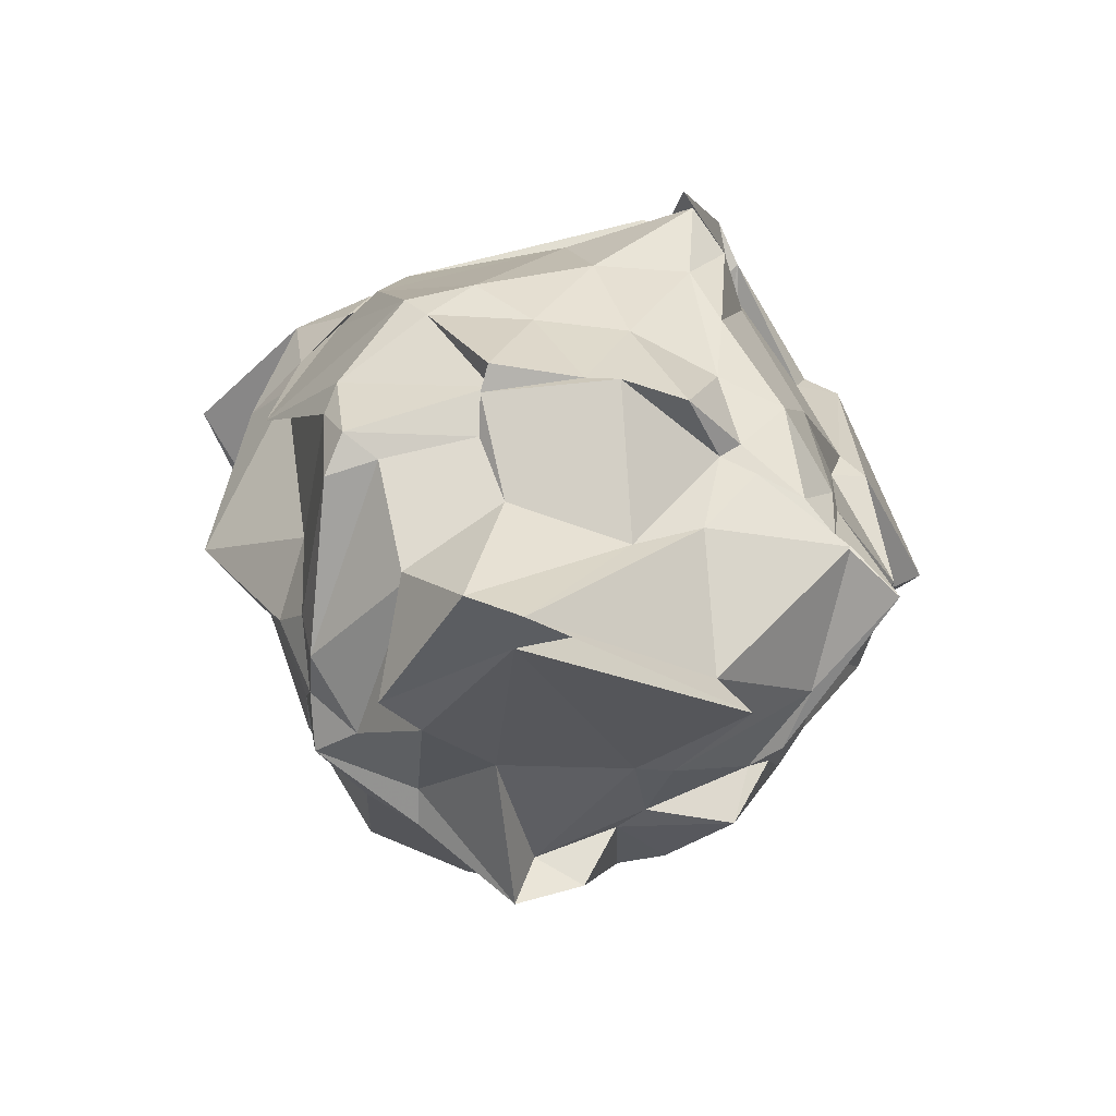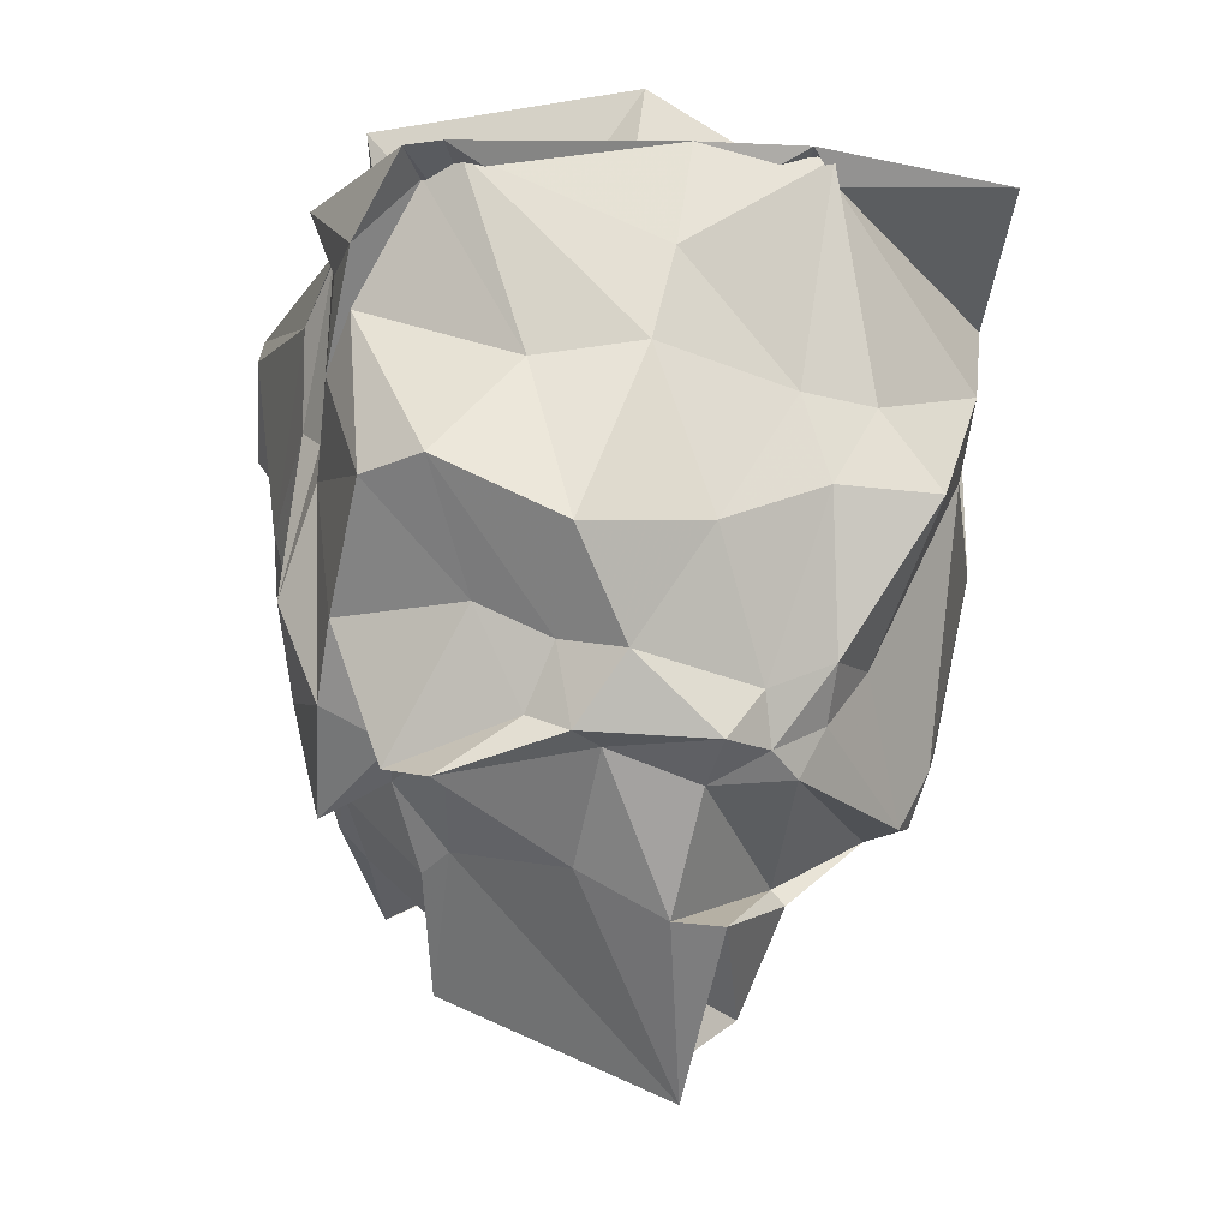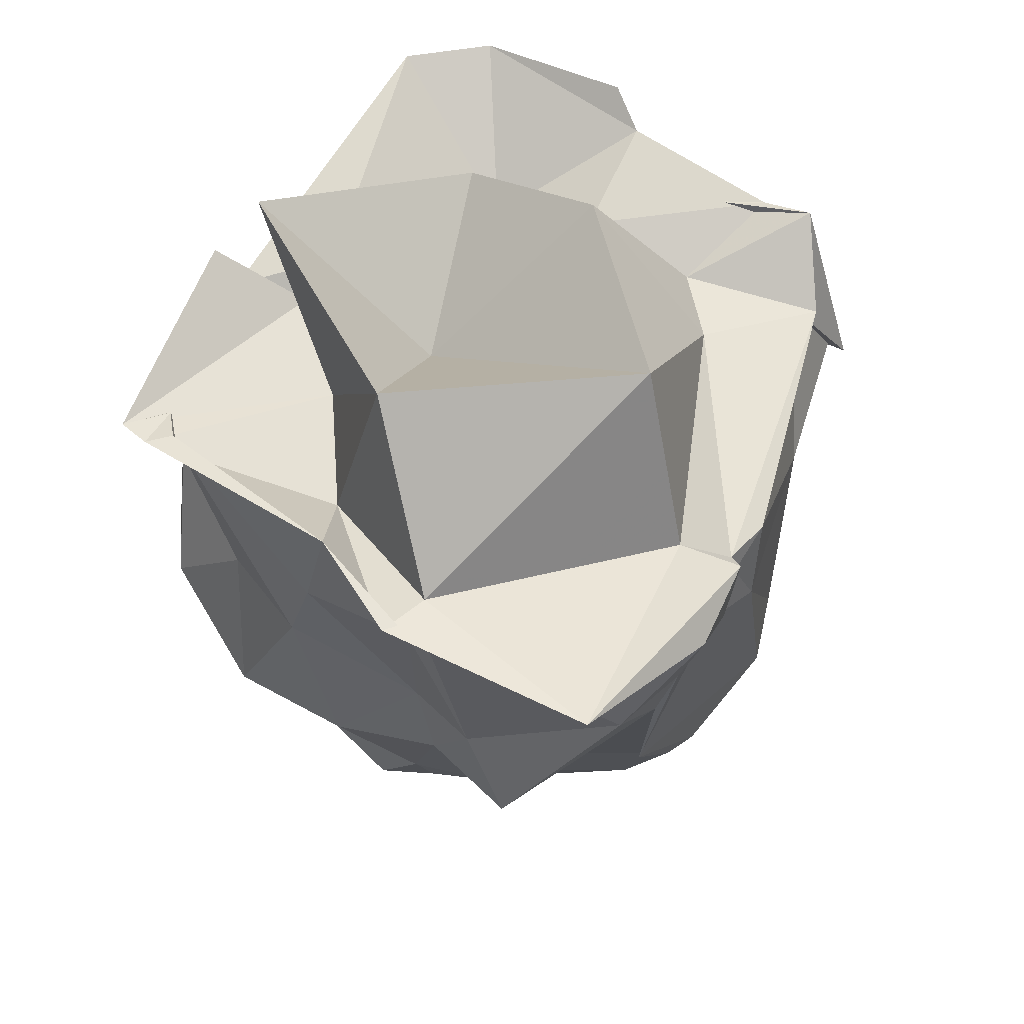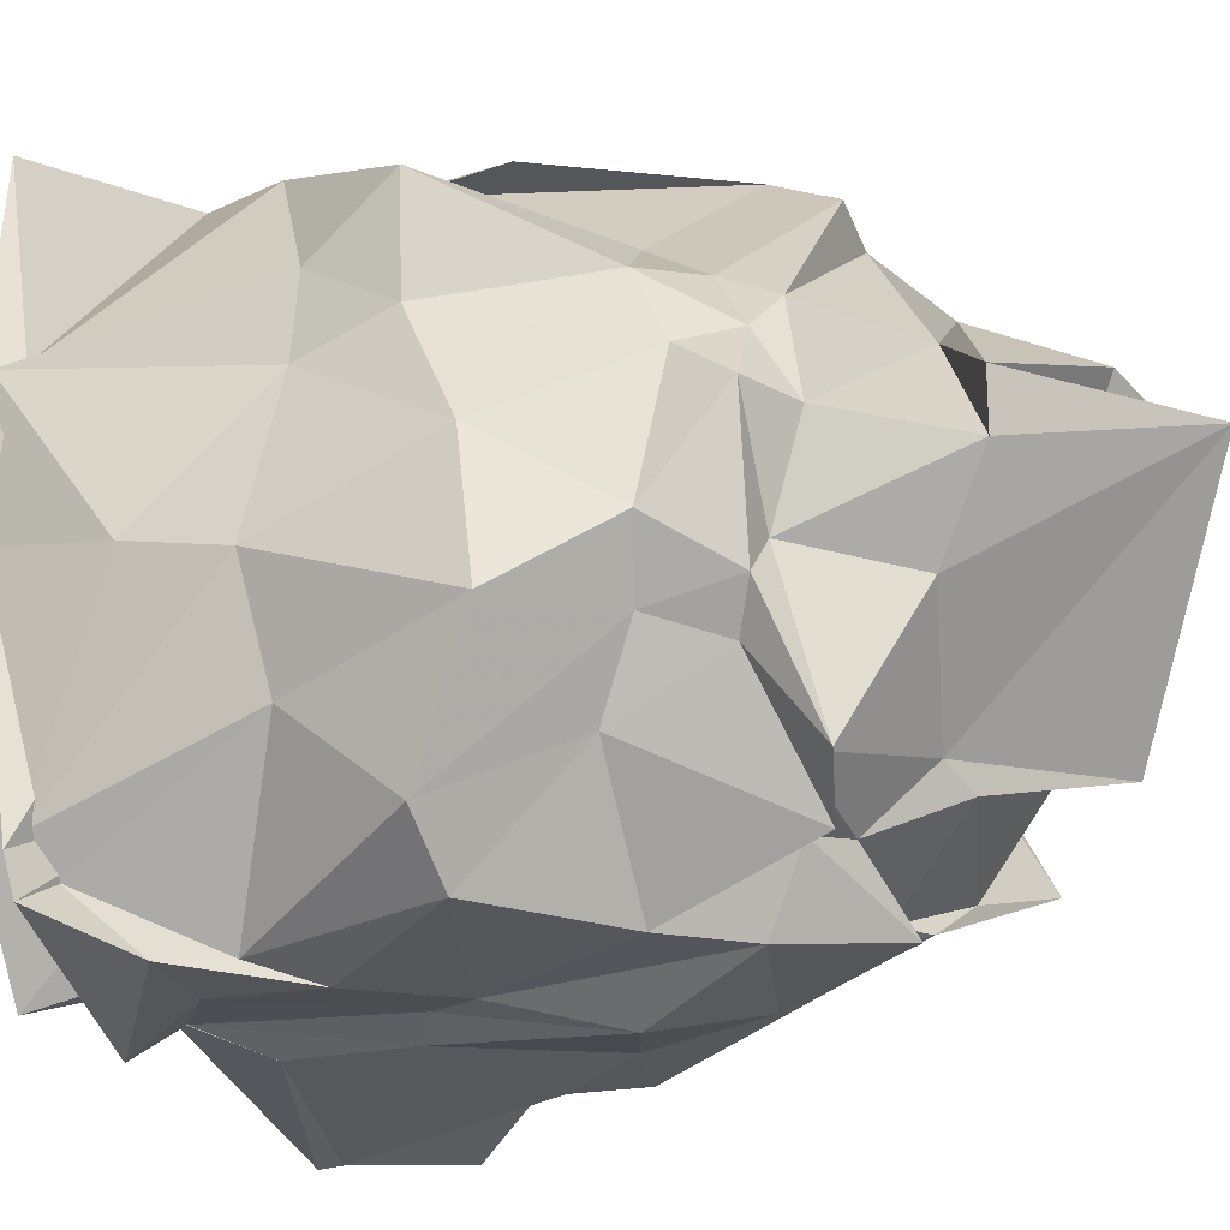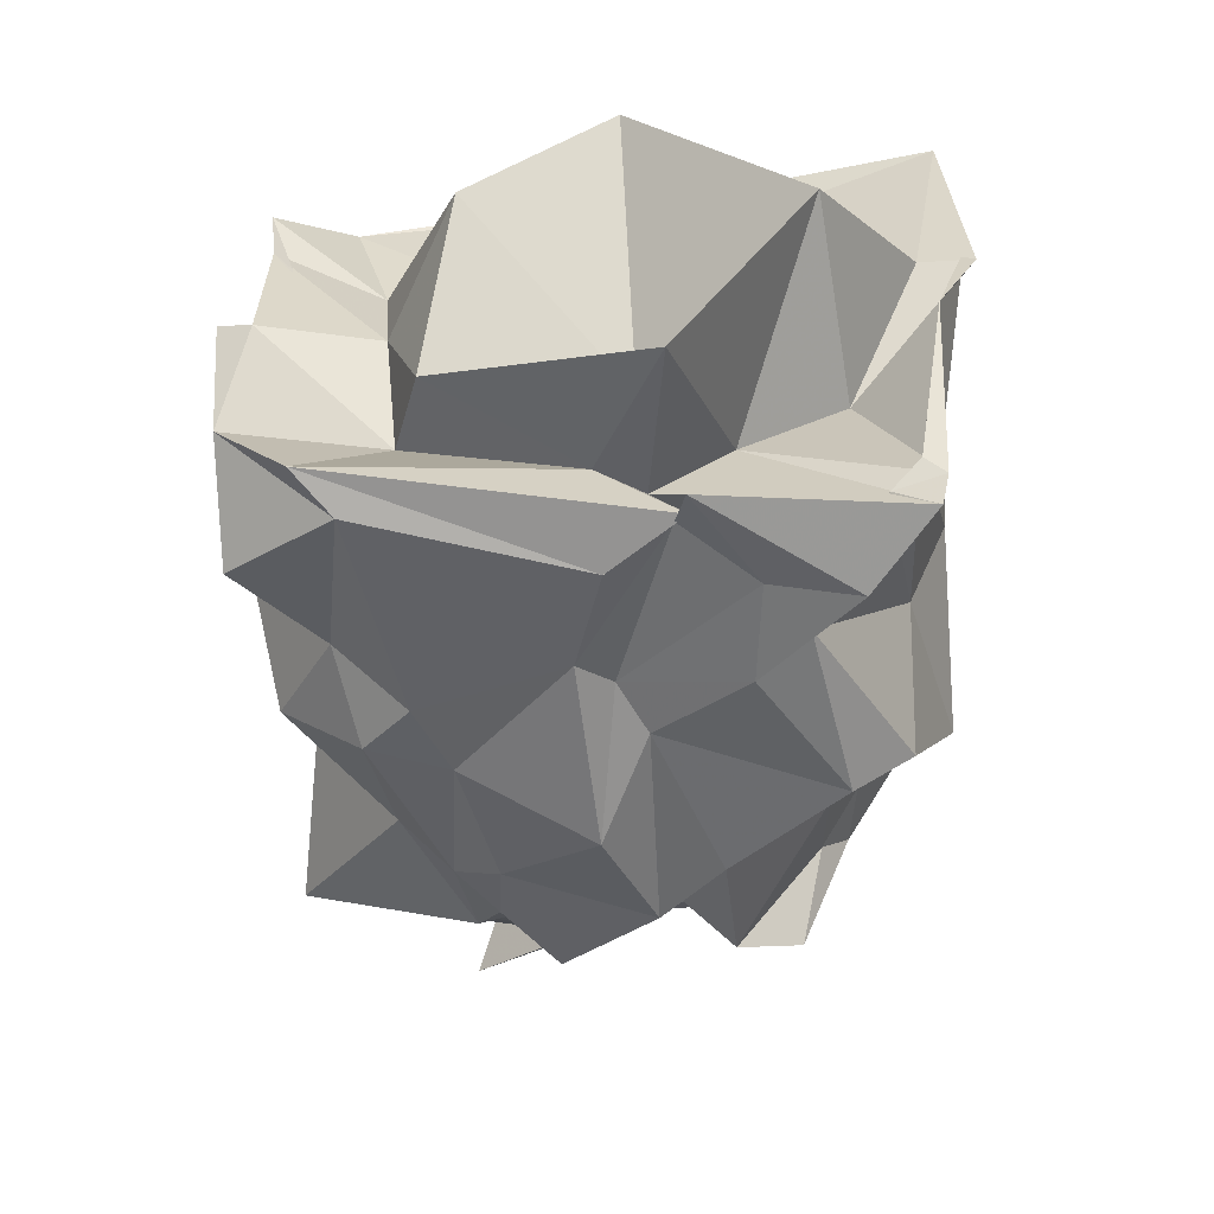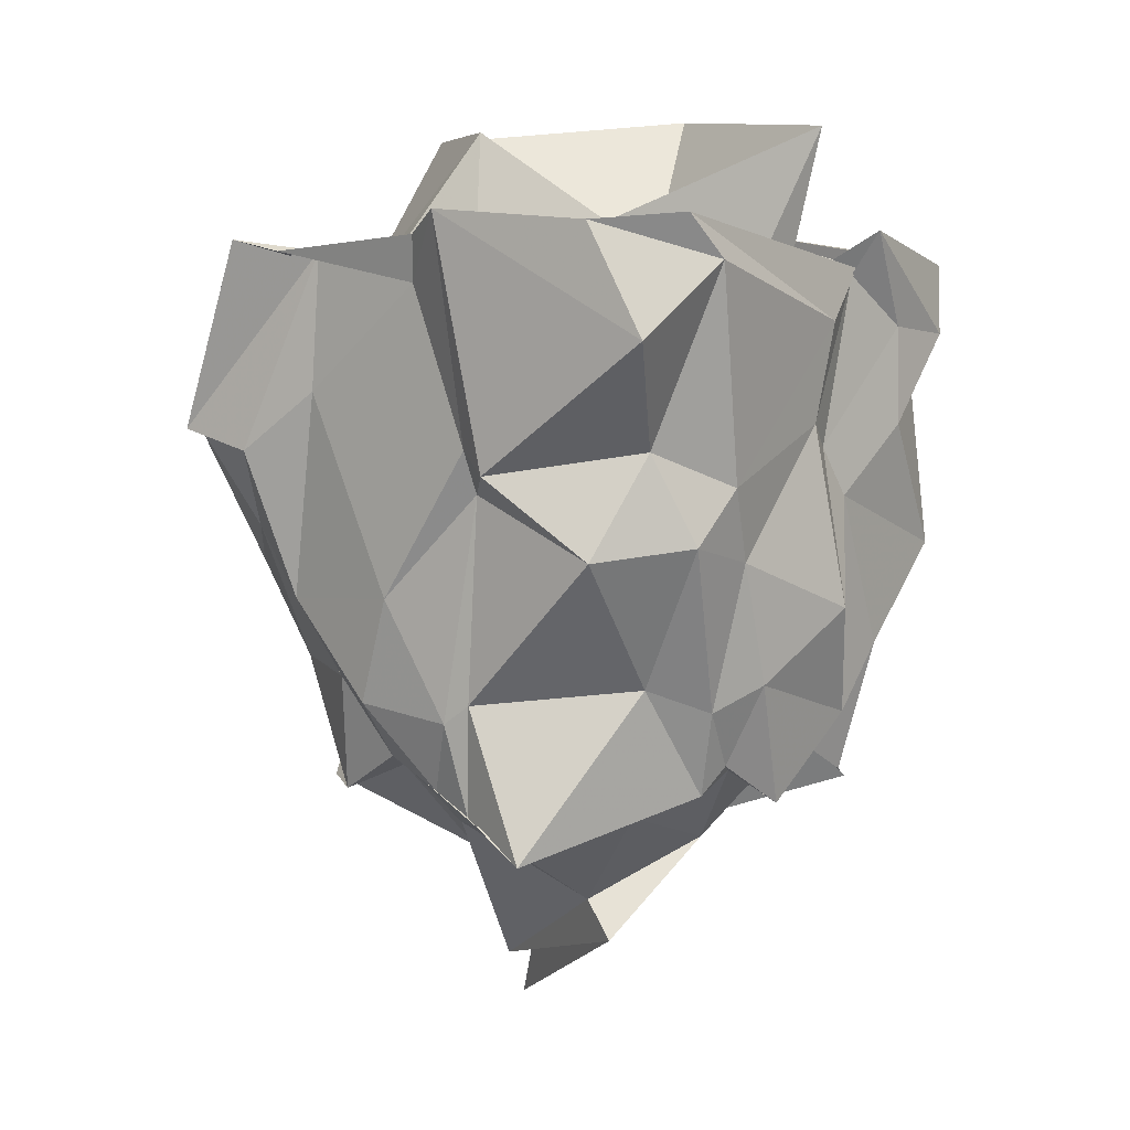
<metadata>
{"format":"obj","ext":"obj","renderer":"f3d","projection":"perspective","resolution":1024,"background":"white","views":[{"elev":-74.7,"azim":-147.2,"up":"+Z"},{"elev":-18.5,"azim":72.6,"up":"+Z"},{"elev":60.5,"azim":124.5,"up":"+Z"},{"elev":-26.3,"azim":112.0,"up":"+Y"},{"elev":35.4,"azim":2.3,"up":"+Z"},{"elev":5.9,"azim":-54.6,"up":"+Z"}]}
</metadata>
<code>
v -0.8087 -0.3418 1.048
v -1.148 -0.1252 -1.106
v 0.209 -0.1831 0.8696
v 0.2815 0.3456 1.226
v 0.2302 0.3737 1.154
v -0.3833 1.165 1.001
v -0.6288 1.115 0.7703
v -0.7302 1.082 0.9343
v -0.8956 1.091 1.031
v -1.862 0.6633 0.9266
v -2.066 0.8287 0.524
v -2 0.2456 1.158
v -2.024 -0.1949 1.044
v -2.15 -0.3758 1.285
v -2.042 -1.141 0.8542
v -1.676 -1.218 1.116
v -0.8828 -1.188 0.9144
v -0.6714 -1.135 1.079
v -0.3989 -1.182 0.8926
v -0.08358 -1.195 0.8631
v -0.02278 -0.9765 1.1
v 0.07629 -0.8755 1.163
v 0.1551 0.2558 0.4326
v 0.1887 0.5126 0.3936
v -0.1014 1.007 0.612
v -0.3907 1.075 0.6129
v -0.5748 1.093 0.8109
v -0.8003 1.136 0.7169
v -1.559 0.9053 0.4424
v -2.063 0.7555 0.5196
v -2.074 0.5433 0.4528
v -2.007 0.2753 0.6675
v -2.033 -0.415 0.4841
v -2.079 -0.522 0.4019
v -1.757 -0.9832 0.4828
v -1.492 -1.159 0.3559
v -0.973 -1.164 0.5535
v -0.8464 -1.123 0.4653
v -0.412 -1.196 0.534
v -0.2451 -1.155 0.7066
v 0.09821 -0.6511 0.463
v 0.2303 -0.2767 0.5146
v 0.1863 0.3476 0.1099
v 0.2489 0.7131 0.09308
v -0.3262 1.031 0.3848
v -0.2643 1.019 0.01232
v -1.002 1.14 -0.1976
v -1.247 1.043 -0.1632
v -1.643 0.8415 0.01379
v -1.929 0.5991 0.1747
v -1.943 0.4188 -0.07748
v -2.021 -0.05556 -0.04444
v -1.969 -0.4218 0.3306
v -1.958 -0.8745 0.1208
v -1.658 -1.111 0.1614
v -1.365 -1.118 0.08974
v -0.8861 -1.243 -0.1028
v -0.7352 -1.15 0.2849
v -0.08463 -1.147 0.06738
v 0.1237 -0.9795 0.08588
v 0.2913 -0.5501 -0.1501
v 0.27 -0.07527 -0.08864
v 0.02556 0.4152 -0.4351
v -0.2185 0.621 -0.3761
v -0.5867 0.9938 -0.5894
v -0.6732 1.054 -0.5025
v -1.057 1.064 -0.3157
v -1.379 0.845 -0.3764
v -1.649 0.6145 -0.3347
v -1.831 0.3031 -0.3668
v -1.978 0.08258 -0.4263
v -1.963 -0.2704 -0.4712
v -1.939 -0.3589 -0.4015
v -1.592 -0.8558 -0.3469
v -1.393 -1.004 -0.44
v -1.225 -1.113 -0.3522
v -0.6962 -1.131 -0.5109
v -0.4807 -1.143 -0.2795
v -0.1274 -0.7597 -0.2956
v -0.01795 -0.515 -0.4316
v 0.1242 -0.3183 -0.485
v 0.07371 0.1457 -0.562
v -0.1022 0.4221 -0.6114
v -0.5078 0.8388 -0.8299
v -0.6435 0.9319 -0.7862
v -1.161 0.7735 -0.721
v -1.205 0.8571 -0.7712
v -1.456 0.6268 -0.7411
v -1.724 0.3716 -0.8035
v -1.785 0.1051 -0.6464
v -1.877 -0.168 -0.7299
v -1.9 -0.3237 -0.8002
v -1.983 -0.5985 -0.93
v -1.324 -0.9179 -0.7523
v -1.244 -0.9681 -0.6506
v -1.03 -1.051 -0.8076
v -0.6293 -0.8889 -0.6399
v -0.4317 -0.9707 -0.7816
v -0.1348 -0.5828 -0.6515
v -0.03335 -0.4574 -0.719
v 0.1157 -0.004681 -0.7493
v 0.006102 0.1892 -0.74
v 0.1675 -0.1072 1.278
v 0.3173 0.2595 1.241
v 0.2187 1.05 1.261
v -0.7197 1.108 1.015
v -0.734 1.058 1.01
v -1.84 0.7619 1.02
v -2.11 0.5507 1.2
v -2.082 0.3646 1.157
v -2.064 -0.2251 1.207
v -2.072 -0.9426 1.24
v -1.818 -1.172 1.267
v -0.6282 -1.131 1.104
v -0.6369 -1.23 1.237
v 0.1293 -1.08 1.125
v 0.1524 -0.9488 1.153
v -0.1115 -0.2754 0.9683
v 0.1203 0.2997 1.203
v -0.6989 0.8638 0.9553
v -1.486 0.4661 1.044
v -1.683 0.2638 1.037
v -1.633 -0.1619 1.119
v -1.574 -0.5623 0.949
v -0.9284 -0.8973 1.105
v -0.7553 -0.9059 1.026
v -0.4843 -0.5744 0.9851
v -0.2422 -0.1409 1.69
v -0.8964 0.565 1.605
v -1.406 -0.01362 1.59
v -1.488 -0.6214 1.258
v -0.706 -1.027 1.614
v -0.08776 0.3141 -0.8031
v -0.7015 0.7876 -0.8295
v -1.041 0.6623 -0.8152
v -1.126 0.7866 -0.7828
v -1.565 0.5629 -0.7951
v -1.701 0.1179 -0.6908
v -1.78 -0.004155 -0.7061
v -1.928 -0.3818 -0.8216
v -1.531 -0.7688 -0.8125
v -1.173 -0.9351 -0.6797
v -0.7713 -0.8583 -0.7269
v -0.3244 -0.797 -0.7229
v -0.1954 -0.8666 -0.8581
v -0.1164 -0.334 -0.7398
v -0.07748 -0.005738 -0.85
v -0.6173 0.4141 -1.039
v -0.599 0.4574 -1.096
v -1.01 0.445 -0.9569
v -1.311 0.1009 -1.057
v -1.537 -0.01714 -0.9165
v -1.315 -0.4244 -1.192
v -0.9793 -0.7006 -0.9818
v -0.86 -0.6356 -0.9294
v -0.4751 -0.3203 -1.048
v -0.3698 -0.02499 -1.226
v -0.3047 0.144 -1.245
v -0.7972 0.351 -1.452
v -0.9464 0.2088 -1.566
v -1.369 -0.5572 -1.317
v -0.8915 0.1777 -1.728
f 3 23 4
f 4 23 24
f 4 24 5
f 5 24 25
f 5 25 6
f 6 25 26
f 6 26 7
f 7 26 27
f 7 27 8
f 8 27 28
f 8 28 9
f 9 28 29
f 9 29 10
f 10 29 30
f 10 30 11
f 11 30 31
f 11 31 12
f 12 31 32
f 12 32 13
f 13 32 33
f 13 33 14
f 14 33 34
f 14 34 15
f 15 34 35
f 15 35 16
f 16 35 36
f 16 36 17
f 17 36 37
f 17 37 18
f 18 37 38
f 18 38 19
f 19 38 39
f 19 39 20
f 20 39 40
f 20 40 21
f 21 40 41
f 21 41 22
f 22 41 42
f 22 42 3
f 3 42 23
f 23 43 24
f 24 43 44
f 24 44 25
f 25 44 45
f 25 45 26
f 26 45 46
f 26 46 27
f 27 46 47
f 27 47 28
f 28 47 48
f 28 48 29
f 29 48 49
f 29 49 30
f 30 49 50
f 30 50 31
f 31 50 51
f 31 51 32
f 32 51 52
f 32 52 33
f 33 52 53
f 33 53 34
f 34 53 54
f 34 54 35
f 35 54 55
f 35 55 36
f 36 55 56
f 36 56 37
f 37 56 57
f 37 57 38
f 38 57 58
f 38 58 39
f 39 58 59
f 39 59 40
f 40 59 60
f 40 60 41
f 41 60 61
f 41 61 42
f 42 61 62
f 42 62 23
f 23 62 43
f 43 63 44
f 44 63 64
f 44 64 45
f 45 64 65
f 45 65 46
f 46 65 66
f 46 66 47
f 47 66 67
f 47 67 48
f 48 67 68
f 48 68 49
f 49 68 69
f 49 69 50
f 50 69 70
f 50 70 51
f 51 70 71
f 51 71 52
f 52 71 72
f 52 72 53
f 53 72 73
f 53 73 54
f 54 73 74
f 54 74 55
f 55 74 75
f 55 75 56
f 56 75 76
f 56 76 57
f 57 76 77
f 57 77 58
f 58 77 78
f 58 78 59
f 59 78 79
f 59 79 60
f 60 79 80
f 60 80 61
f 61 80 81
f 61 81 62
f 62 81 82
f 62 82 43
f 43 82 63
f 63 83 64
f 64 83 84
f 64 84 65
f 65 84 85
f 65 85 66
f 66 85 86
f 66 86 67
f 67 86 87
f 67 87 68
f 68 87 88
f 68 88 69
f 69 88 89
f 69 89 70
f 70 89 90
f 70 90 71
f 71 90 91
f 71 91 72
f 72 91 92
f 72 92 73
f 73 92 93
f 73 93 74
f 74 93 94
f 74 94 75
f 75 94 95
f 75 95 76
f 76 95 96
f 76 96 77
f 77 96 97
f 77 97 78
f 78 97 98
f 78 98 79
f 79 98 99
f 79 99 80
f 80 99 100
f 80 100 81
f 81 100 101
f 81 101 82
f 82 101 102
f 82 102 63
f 63 102 83
f 103 104 118
f 104 119 118
f 104 105 119
f 105 120 119
f 105 106 120
f 106 107 120
f 107 121 120
f 107 108 121
f 108 122 121
f 108 109 122
f 109 110 122
f 110 123 122
f 110 111 123
f 111 124 123
f 111 112 124
f 112 113 124
f 113 125 124
f 113 114 125
f 114 126 125
f 114 115 126
f 115 116 126
f 116 127 126
f 116 117 127
f 117 118 127
f 117 103 118
f 118 119 128
f 119 129 128
f 119 120 129
f 120 121 129
f 121 130 129
f 121 122 130
f 122 123 130
f 123 131 130
f 123 124 131
f 124 125 131
f 125 132 131
f 125 126 132
f 126 127 132
f 127 128 132
f 127 118 128
f 133 148 134
f 134 148 149
f 134 149 135
f 135 149 150
f 135 150 136
f 136 150 137
f 137 150 151
f 137 151 138
f 138 151 152
f 138 152 139
f 139 152 140
f 140 152 153
f 140 153 141
f 141 153 154
f 141 154 142
f 142 154 143
f 143 154 155
f 143 155 144
f 144 155 156
f 144 156 145
f 145 156 146
f 146 156 157
f 146 157 147
f 147 157 148
f 147 148 133
f 148 158 149
f 149 158 159
f 149 159 150
f 150 159 151
f 151 159 160
f 151 160 152
f 152 160 153
f 153 160 161
f 153 161 154
f 154 161 155
f 155 161 162
f 155 162 156
f 156 162 157
f 157 162 158
f 157 158 148
f 3 4 103
f 103 4 104
f 4 5 104
f 104 5 105
f 5 6 105
f 105 6 106
f 6 7 106
f 7 8 106
f 106 8 107
f 8 9 107
f 107 9 108
f 9 10 108
f 108 10 109
f 10 11 109
f 11 12 109
f 109 12 110
f 12 13 110
f 110 13 111
f 13 14 111
f 111 14 112
f 14 15 112
f 15 16 112
f 112 16 113
f 16 17 113
f 113 17 114
f 17 18 114
f 114 18 115
f 18 19 115
f 19 20 115
f 115 20 116
f 20 21 116
f 116 21 117
f 21 22 117
f 117 22 103
f 22 3 103
f 83 133 84
f 84 133 134
f 84 134 85
f 85 134 135
f 85 135 86
f 86 135 136
f 86 136 87
f 87 136 88
f 88 136 137
f 88 137 89
f 89 137 138
f 89 138 90
f 90 138 139
f 90 139 91
f 91 139 92
f 92 139 140
f 92 140 93
f 93 140 141
f 93 141 94
f 94 141 142
f 94 142 95
f 95 142 96
f 96 142 143
f 96 143 97
f 97 143 144
f 97 144 98
f 98 144 145
f 98 145 99
f 99 145 100
f 100 145 146
f 100 146 101
f 101 146 147
f 101 147 102
f 102 147 133
f 102 133 83
f 128 129 1
f 129 130 1
f 130 131 1
f 131 132 1
f 132 128 1
f 159 158 2
f 160 159 2
f 161 160 2
f 162 161 2
f 158 162 2

</code>
